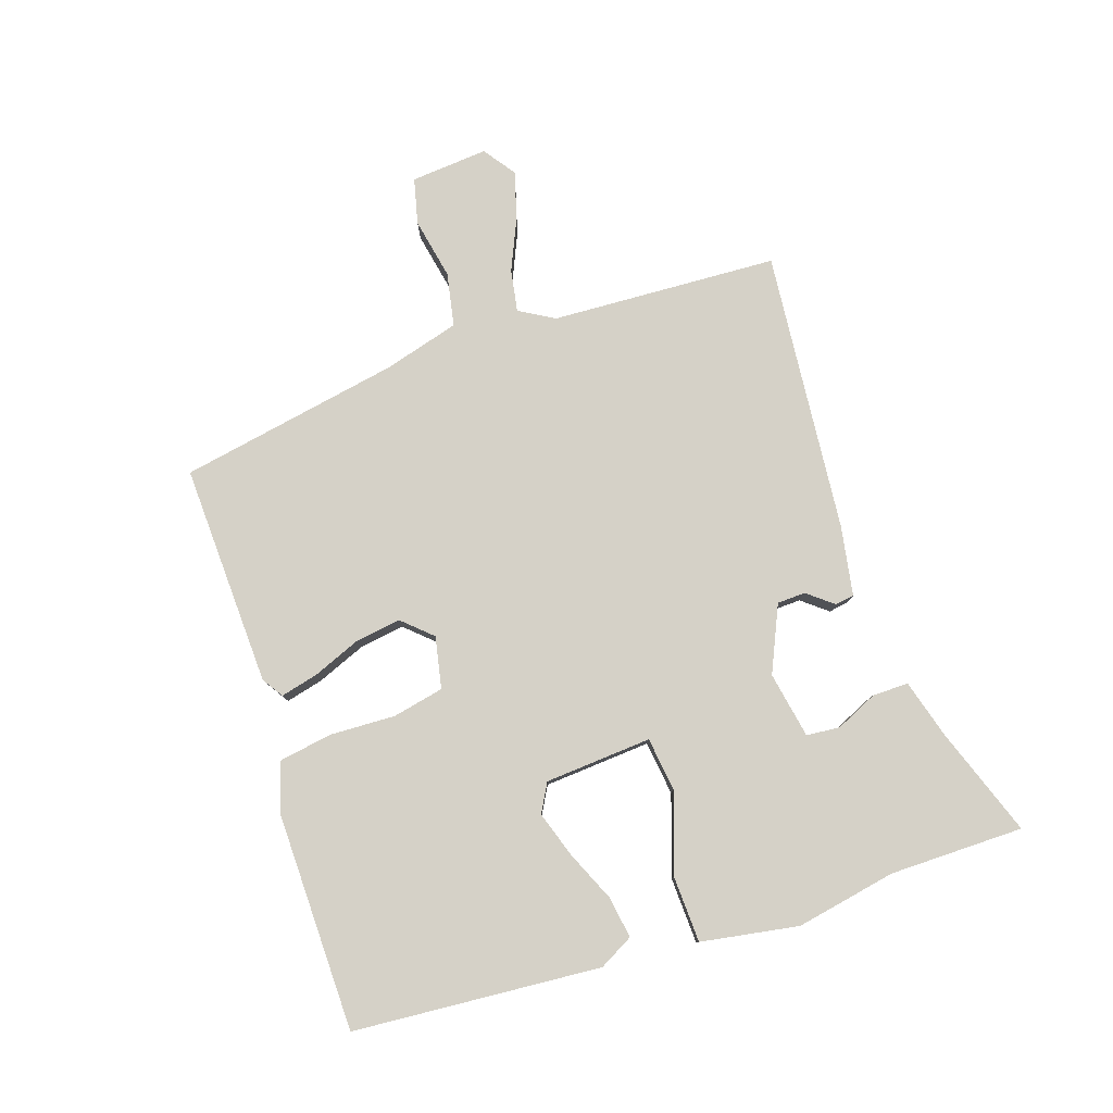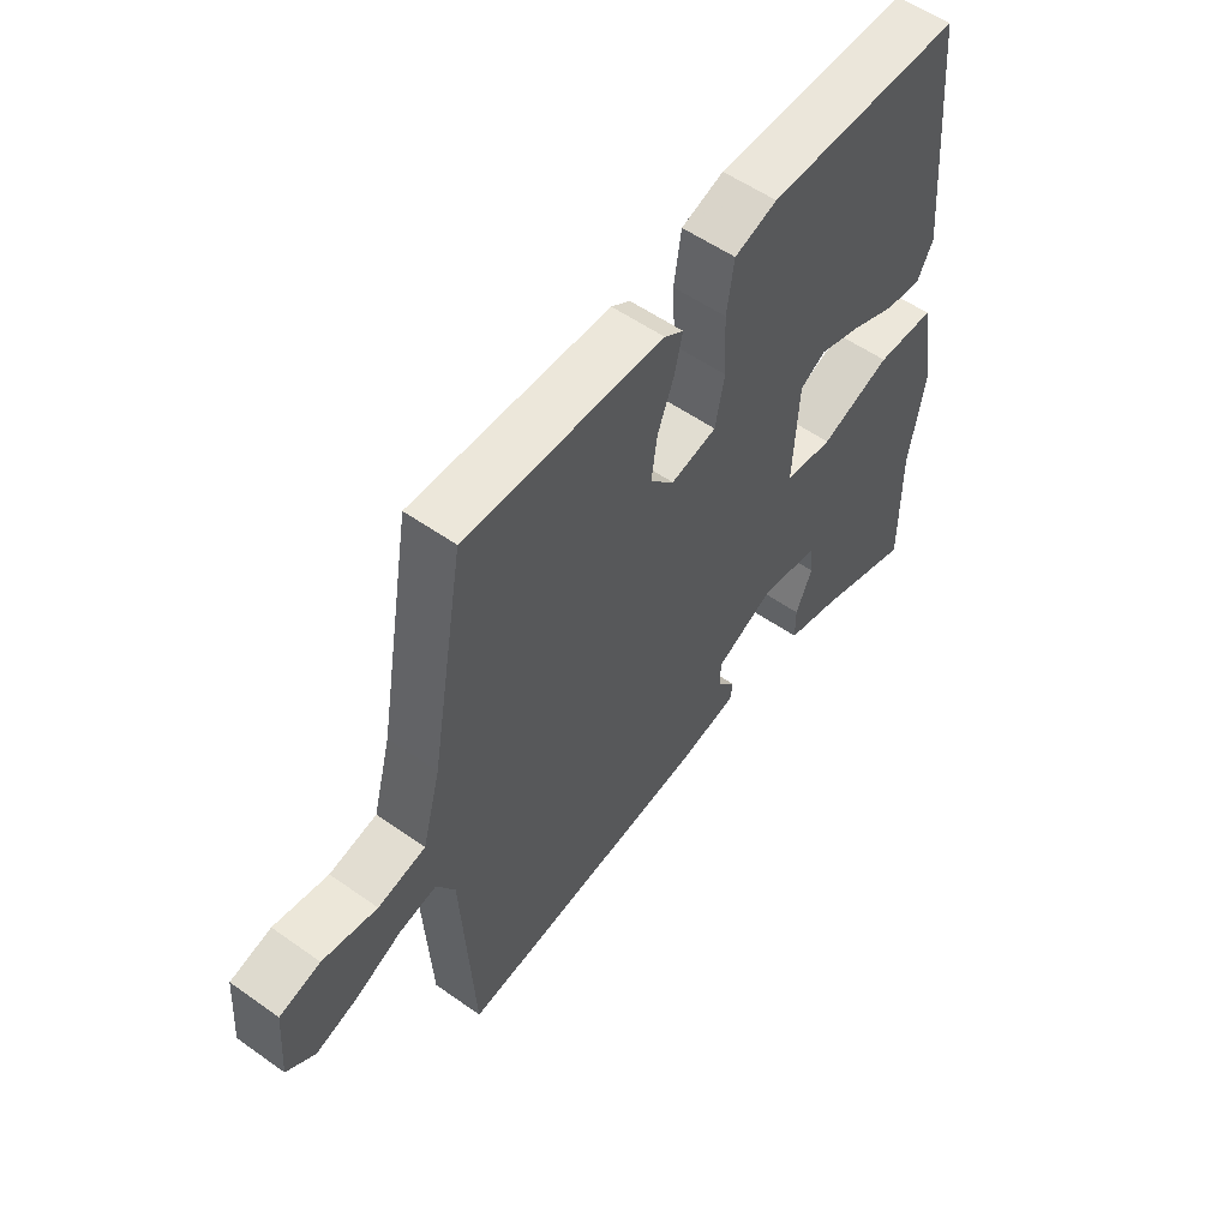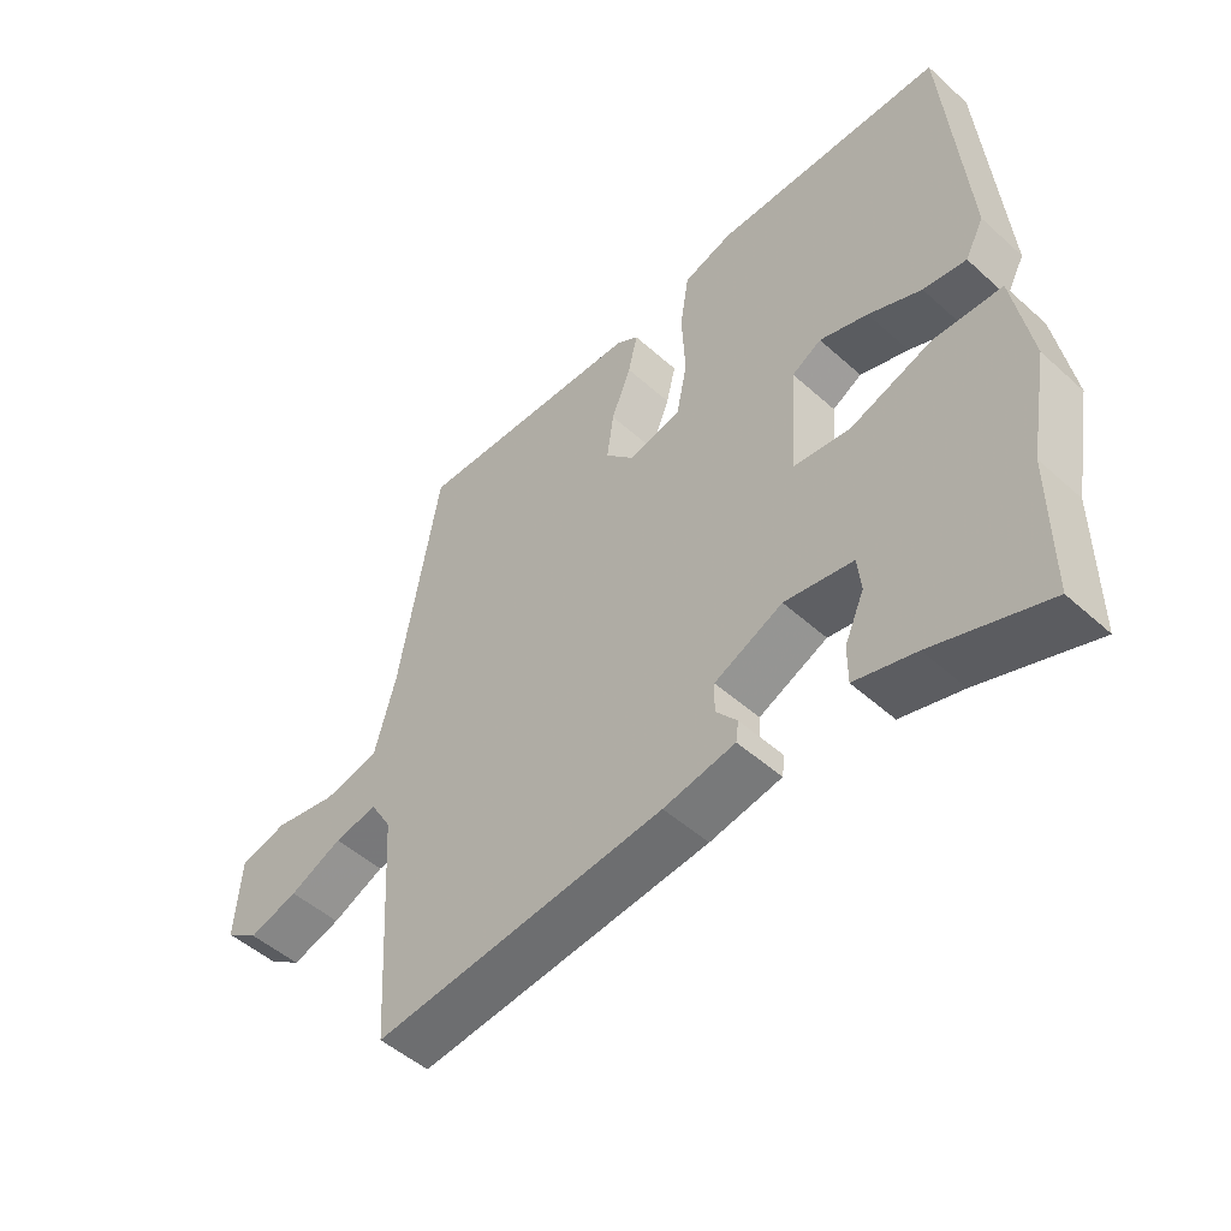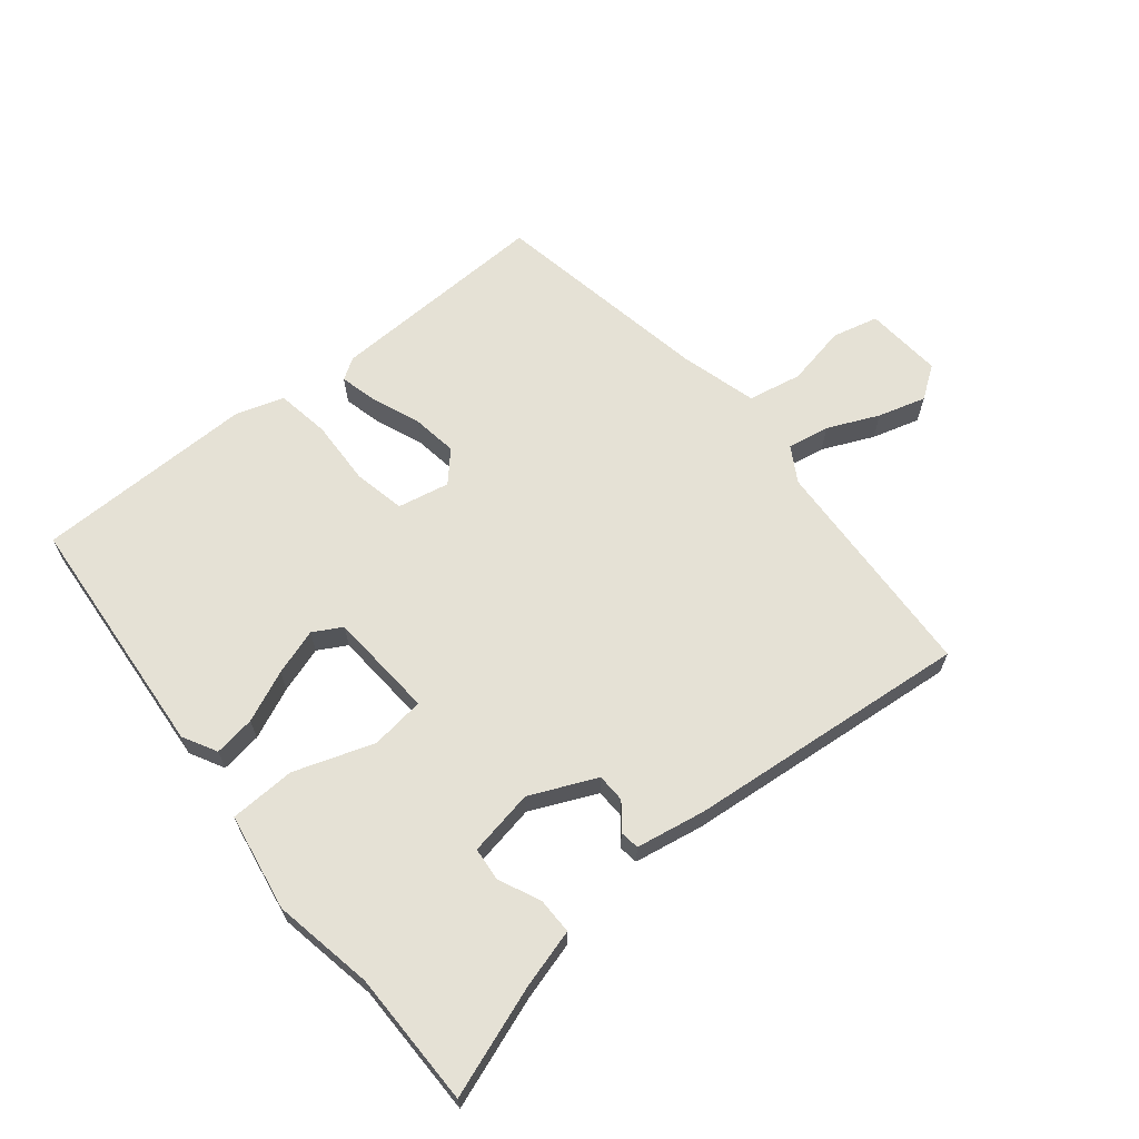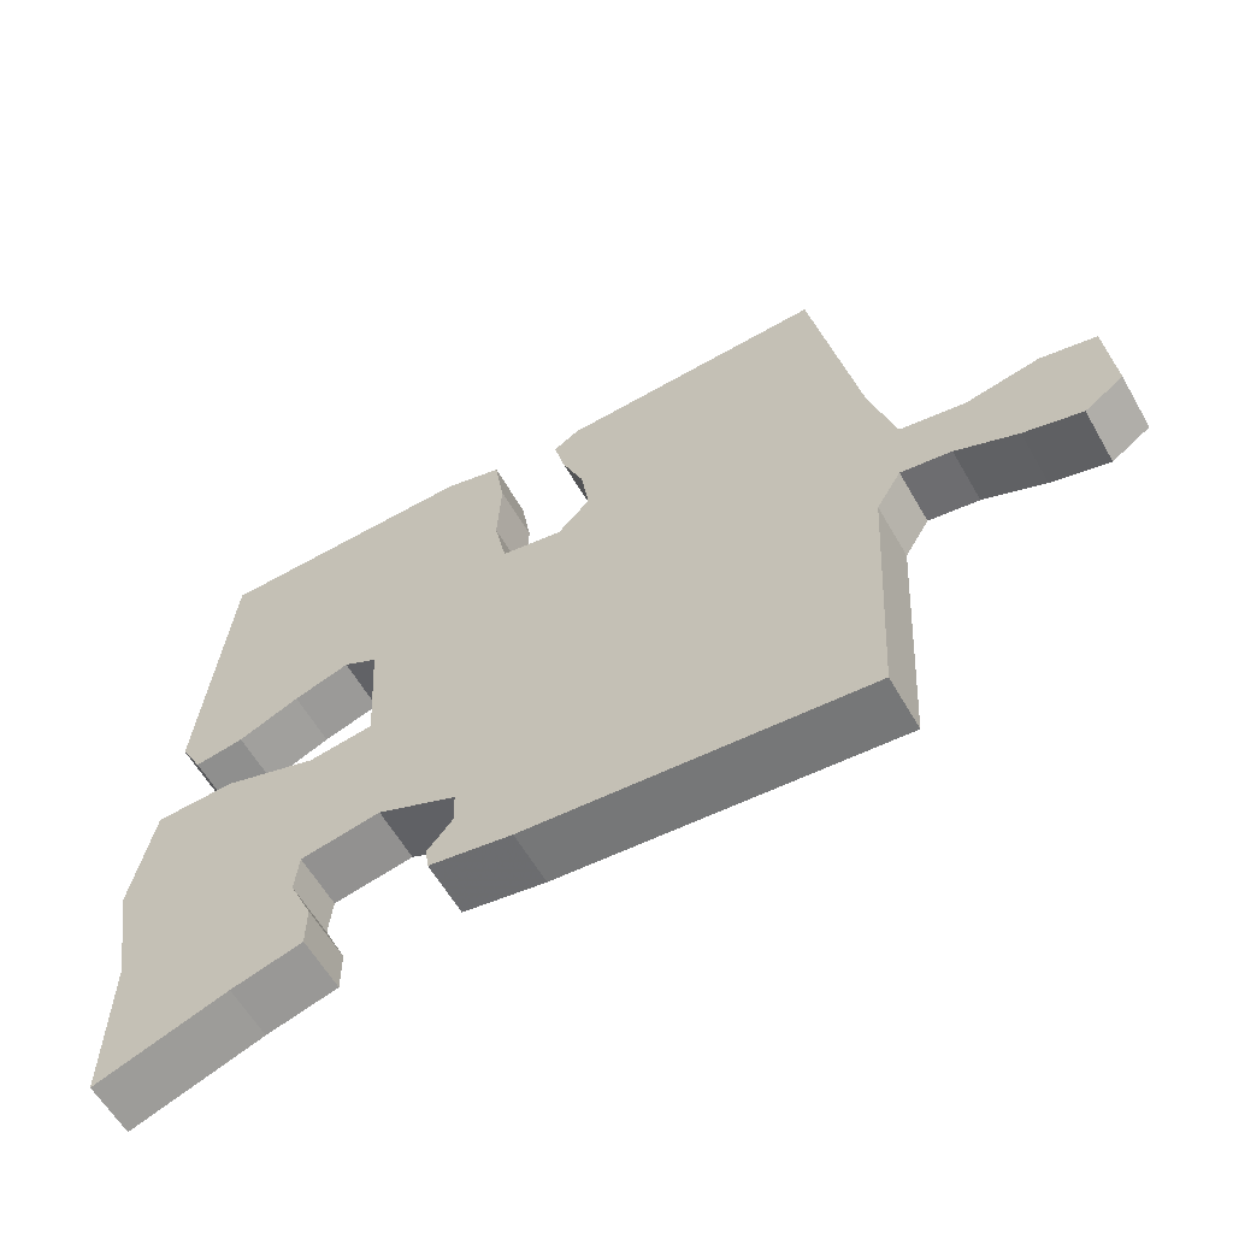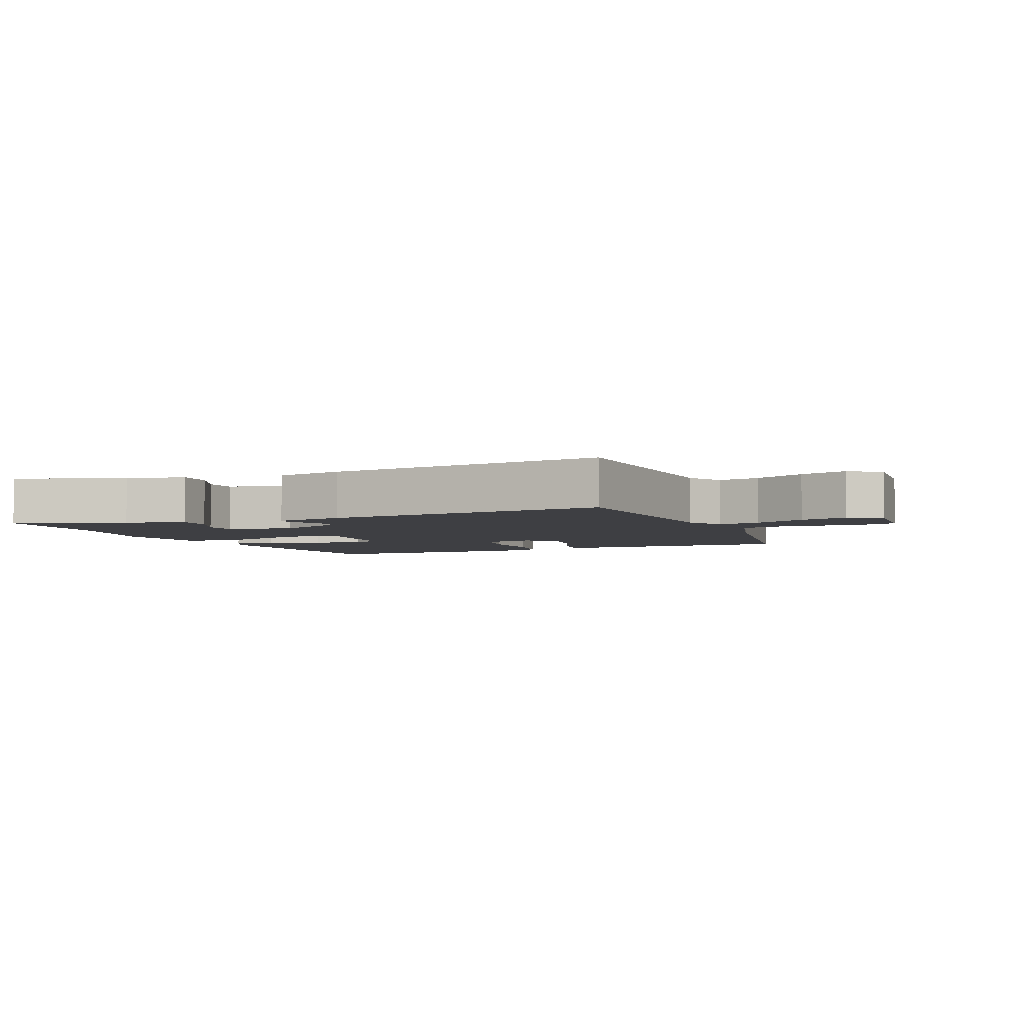
<metadata>
{"format":"obj","ext":"obj","renderer":"f3d","projection":"perspective","resolution":1024,"background":"white","views":[{"elev":79.6,"azim":71.0,"up":"+Y"},{"elev":55.0,"azim":-53.2,"up":"+Z"},{"elev":-49.7,"azim":45.3,"up":"+Z"},{"elev":65.1,"azim":140.5,"up":"+Y"},{"elev":-60.7,"azim":-150.1,"up":"+Z"},{"elev":-4.2,"azim":-157.0,"up":"+Y"}]}
</metadata>
<code>
v -0.46 0.07 -0.496
v -0.481 0.07 -0.144
v -0.513 0.07 -0.09
v -0.578 0.07 -0.102
v -0.657 0.07 -0.138
v -0.731 0.07 -0.16
v -0.781 0.07 -0.125
v -0.772 0.07 -0.005
v -0.701 0.07 0.013
v -0.606 0.07 -0.005
v -0.523 0.07 0.012
v -0.491 0.07 0.13
v -0.431 0.07 0.474
v -0.086 0.07 0.465
v -0.053 0.07 0.444
v -0.067 0.07 0.385
v -0.096 0.07 0.311
v -0.106 0.07 0.24
v -0.064 0.07 0.195
v 0.016 0.07 0.212
v 0.032 0.07 0.292
v 0.027 0.07 0.394
v 0.04 0.07 0.477
v 0.114 0.07 0.501
v 0.455 0.07 0.5
v 0.488 0.07 0.117
v 0.46 0.07 0.064
v 0.396 0.07 0.073
v 0.317 0.07 0.107
v 0.245 0.07 0.13
v 0.201 0.07 0.105
v 0.191 0.07 -0.061
v 0.275 0.07 -0.071
v 0.398 0.07 -0.028
v 0.5 0.07 -0.031
v 0.527 0.07 -0.182
v 0.499 0.07 -0.338
v 0.5 0.07 -0.546
v 0.33 0.07 -0.487
v 0.239 0.07 -0.462
v 0.239 0.07 -0.406
v 0.268 0.07 -0.341
v 0.263 0.07 -0.289
v 0.16 0.07 -0.271
v 0.058 0.07 -0.318
v 0.057 0.07 -0.362
v 0.089 0.07 -0.401
v 0.085 0.07 -0.431
v -0.022 0.07 -0.451
v -0.46 0 -0.496
v -0.481 0 -0.144
v -0.513 0 -0.09
v -0.578 0 -0.102
v -0.657 0 -0.138
v -0.731 0 -0.16
v -0.781 0 -0.125
v -0.772 0 -0.005
v -0.701 0 0.013
v -0.606 0 -0.005
v -0.523 0 0.012
v -0.491 0 0.13
v -0.431 0 0.474
v -0.086 0 0.465
v -0.053 0 0.444
v -0.067 0 0.385
v -0.096 0 0.311
v -0.106 0 0.24
v -0.064 0 0.195
v 0.016 0 0.212
v 0.032 0 0.292
v 0.027 0 0.394
v 0.04 0 0.477
v 0.114 0 0.501
v 0.455 0 0.5
v 0.488 0 0.117
v 0.46 0 0.064
v 0.396 0 0.073
v 0.317 0 0.107
v 0.245 0 0.13
v 0.201 0 0.105
v 0.191 0 -0.061
v 0.275 0 -0.071
v 0.398 0 -0.028
v 0.5 0 -0.031
v 0.527 0 -0.182
v 0.499 0 -0.338
v 0.5 0 -0.546
v 0.33 0 -0.487
v 0.239 0 -0.462
v 0.239 0 -0.406
v 0.268 0 -0.341
v 0.263 0 -0.289
v 0.16 0 -0.271
v 0.058 0 -0.318
v 0.057 0 -0.362
v 0.089 0 -0.401
v 0.085 0 -0.431
v -0.022 0 -0.451
f 46 47 48 49
f 45 46 49 1
f 44 45 1 2
f 43 44 2 3
f 39 40 41 42
f 37 38 39 42
f 37 42 43
f 36 37 43 3
f 33 34 35 36
f 32 33 36 3
f 26 27 28 29
f 26 29 30
f 25 26 30
f 24 25 30 31
f 21 22 23 24
f 20 21 24 31
f 14 15 16 17
f 12 13 14 17
f 11 12 17 18
f 7 8 9 10
f 7 10 11
f 4 5 6 7
f 3 4 7 11
f 19 20 31 32
f 19 32 3 11
f 11 18 19
f 98 97 96 95
f 50 98 95 94
f 51 50 94 93
f 52 51 93 92
f 91 90 89 88
f 91 88 87 86
f 92 91 86
f 52 92 86 85
f 85 84 83 82
f 52 85 82 81
f 78 77 76 75
f 79 78 75
f 79 75 74
f 80 79 74 73
f 73 72 71 70
f 80 73 70 69
f 66 65 64 63
f 66 63 62 61
f 67 66 61 60
f 59 58 57 56
f 60 59 56
f 56 55 54 53
f 60 56 53 52
f 81 80 69 68
f 60 52 81 68
f 68 67 60
f 1 50 51 2
f 2 51 52 3
f 3 52 53 4
f 4 53 54 5
f 5 54 55 6
f 6 55 56 7
f 7 56 57 8
f 8 57 58 9
f 9 58 59 10
f 10 59 60 11
f 11 60 61 12
f 12 61 62 13
f 13 62 63 14
f 14 63 64 15
f 15 64 65 16
f 16 65 66 17
f 17 66 67 18
f 18 67 68 19
f 19 68 69 20
f 20 69 70 21
f 21 70 71 22
f 22 71 72 23
f 23 72 73 24
f 24 73 74 25
f 25 74 75 26
f 26 75 76 27
f 27 76 77 28
f 28 77 78 29
f 29 78 79 30
f 30 79 80 31
f 31 80 81 32
f 32 81 82 33
f 33 82 83 34
f 34 83 84 35
f 35 84 85 36
f 36 85 86 37
f 37 86 87 38
f 38 87 88 39
f 39 88 89 40
f 40 89 90 41
f 41 90 91 42
f 42 91 92 43
f 43 92 93 44
f 44 93 94 45
f 45 94 95 46
f 46 95 96 47
f 47 96 97 48
f 48 97 98 49
f 49 98 50 1

</code>
